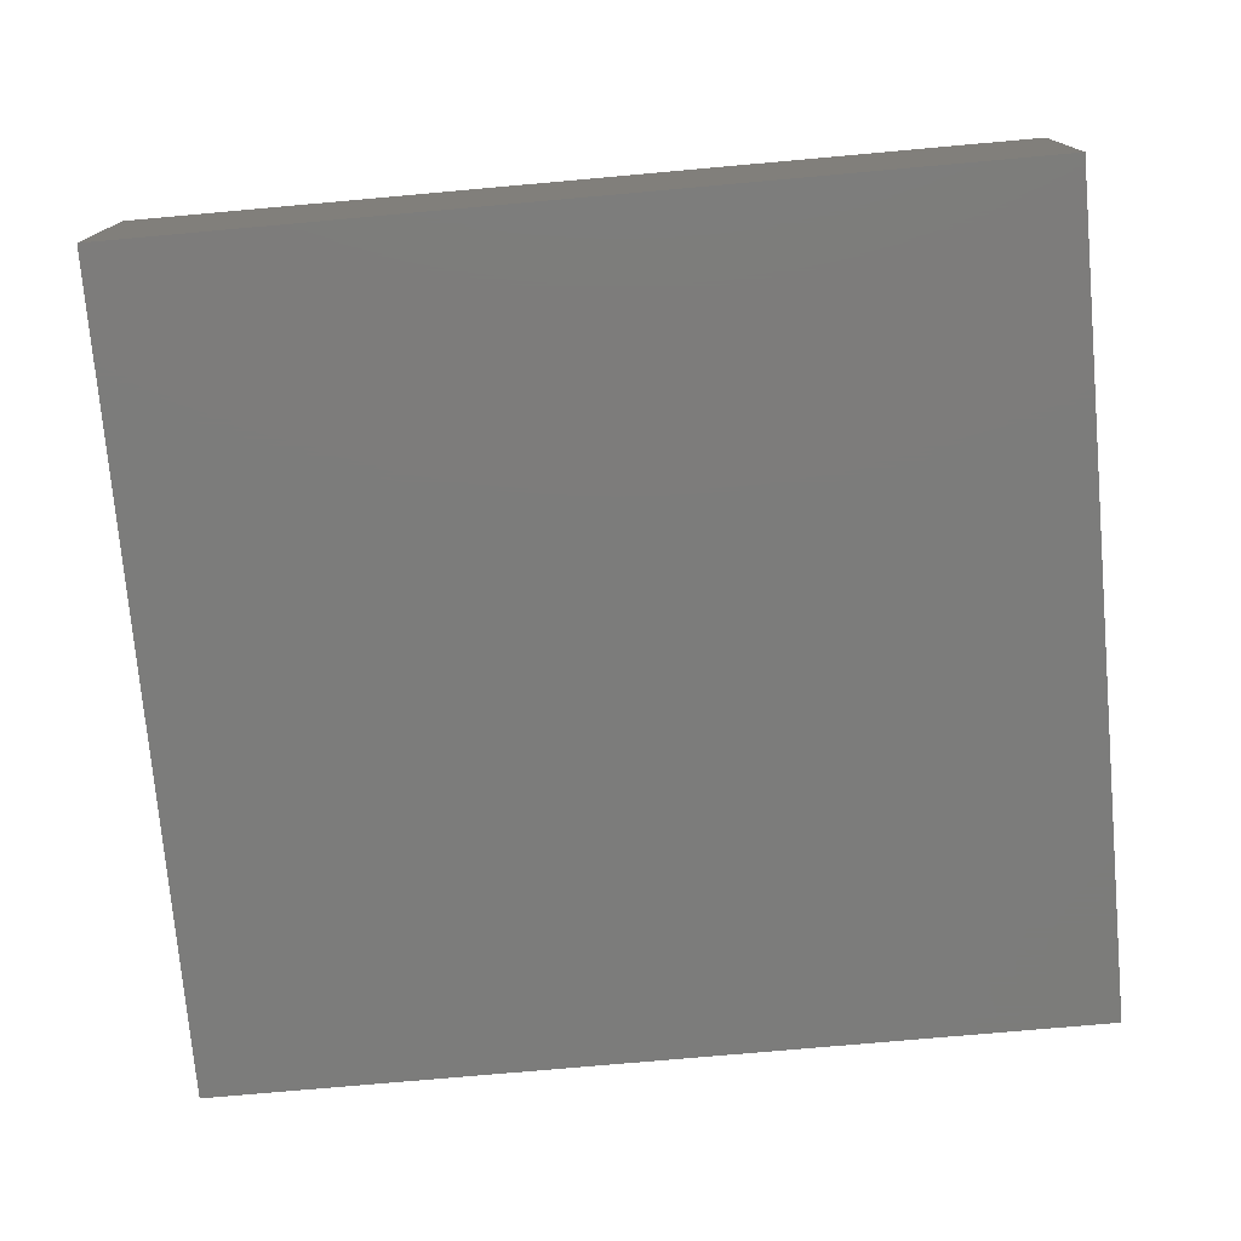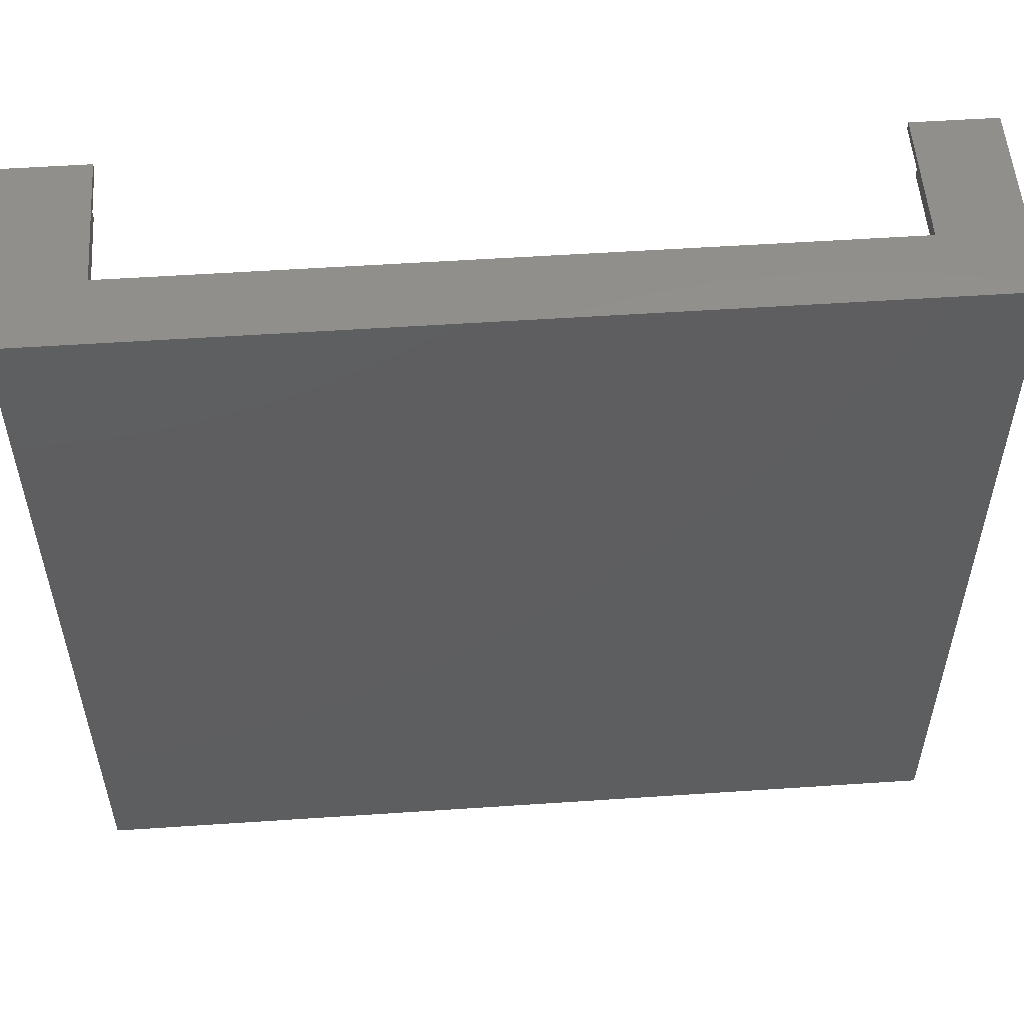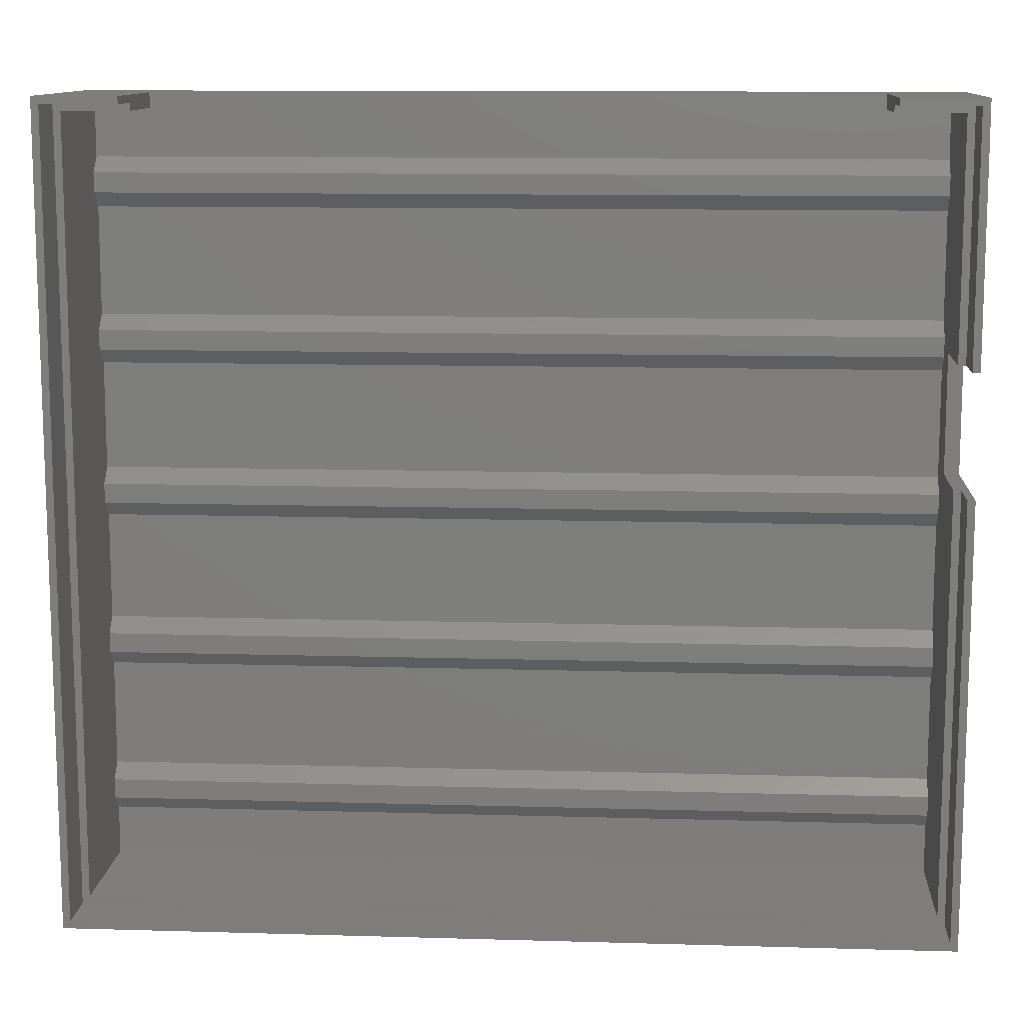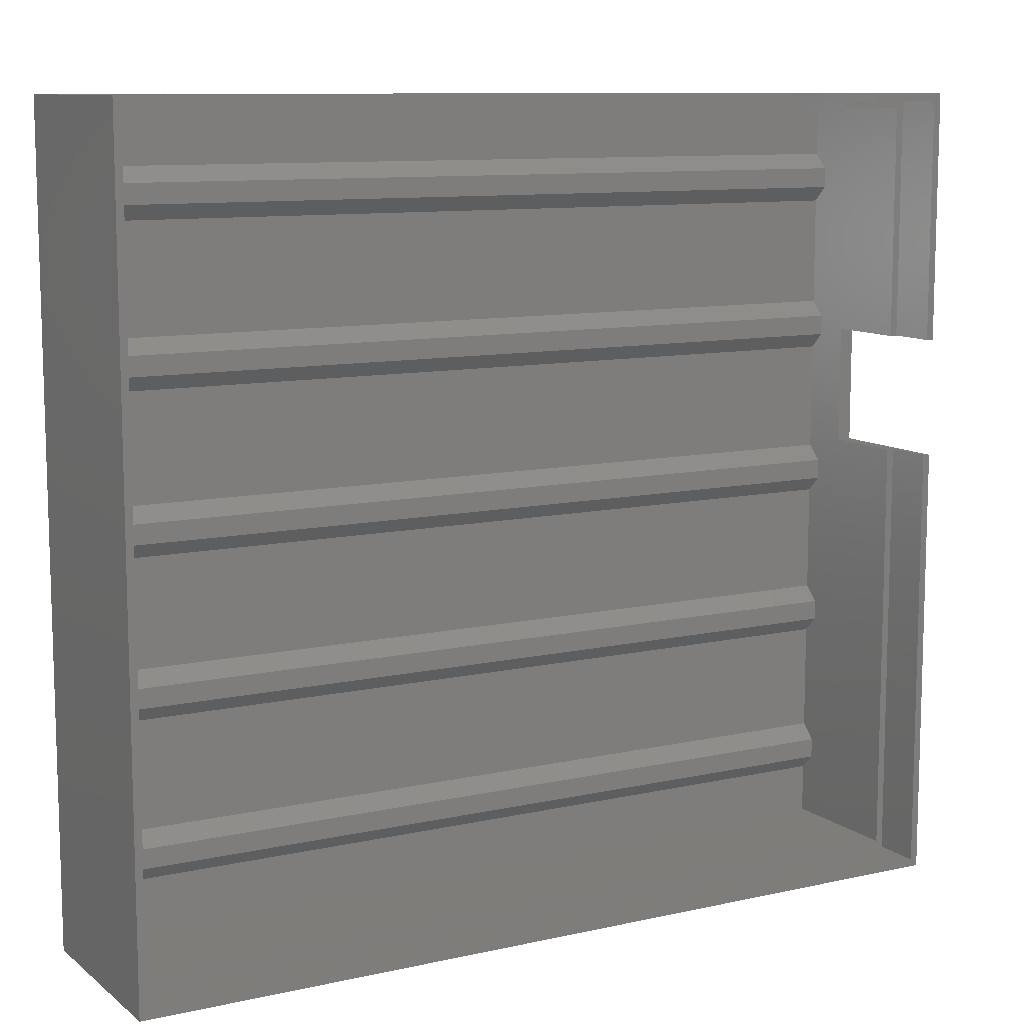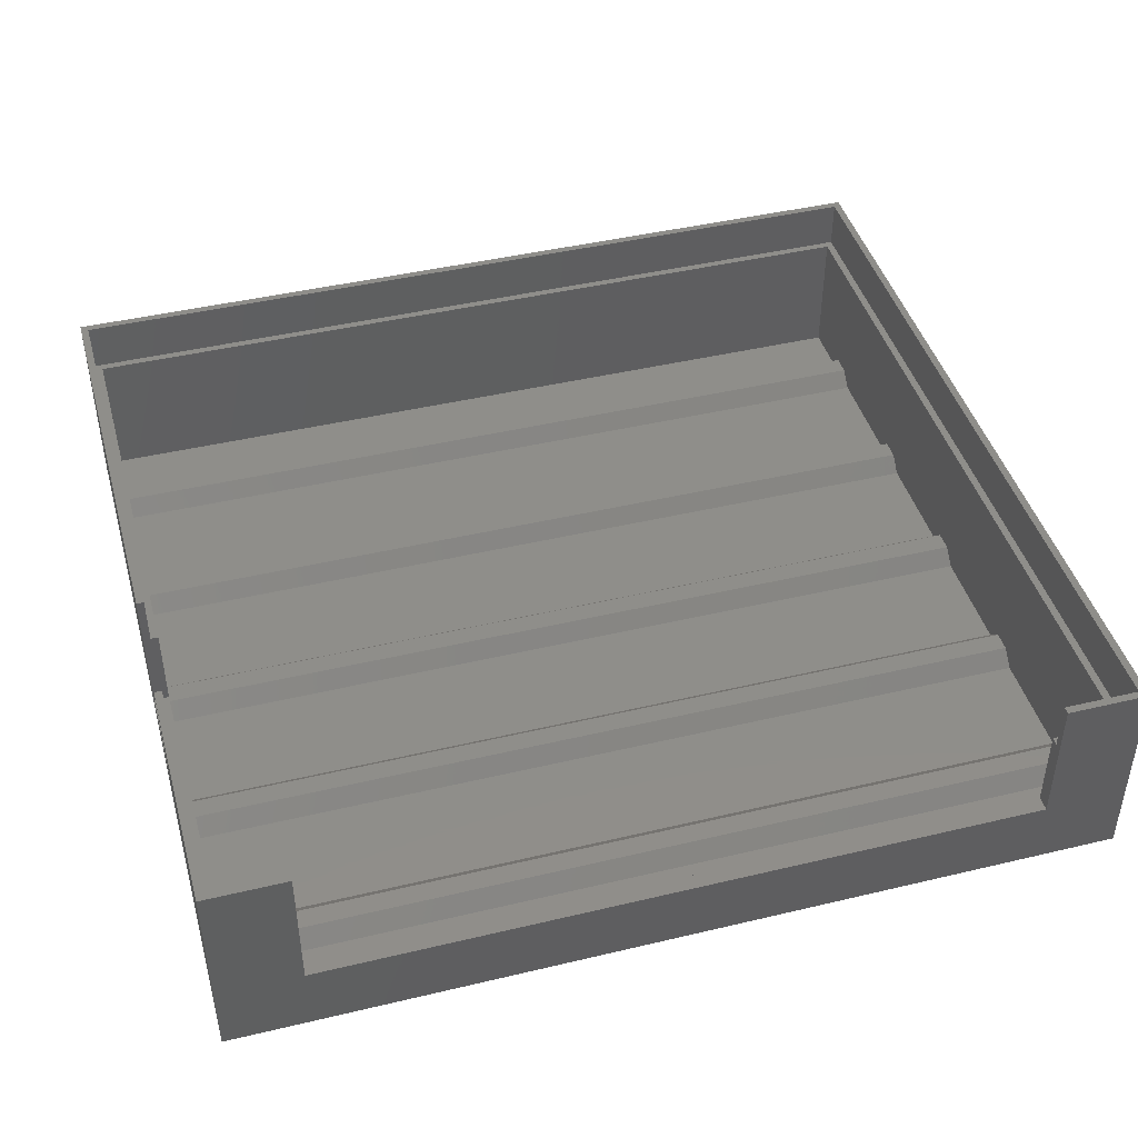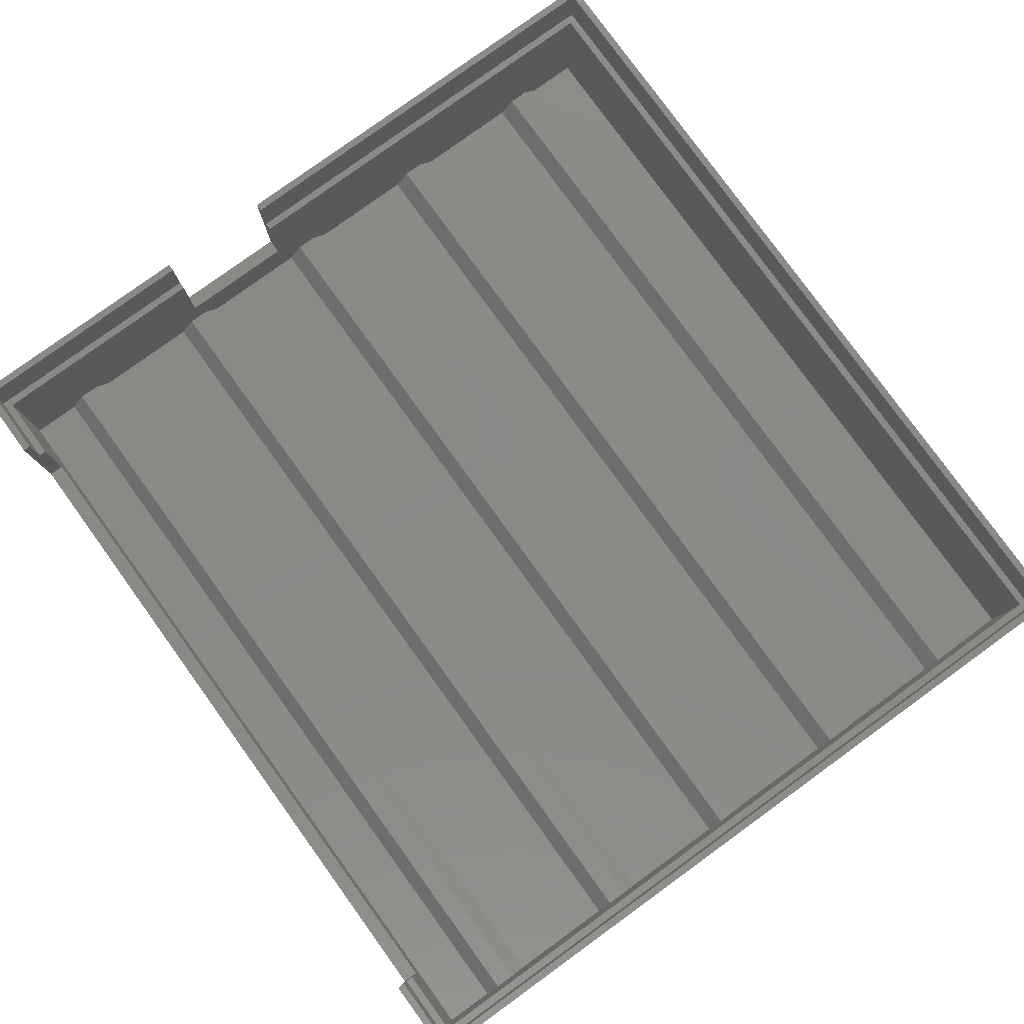
<metadata>
{"format":"stl","ext":"stl","renderer":"f3d","projection":"perspective","resolution":1024,"background":"white","views":[{"elev":-75.5,"azim":-174.9,"up":"+Y"},{"elev":53.8,"azim":-4.1,"up":"+Z"},{"elev":11.5,"azim":-176.0,"up":"+Z"},{"elev":10.2,"azim":150.5,"up":"+Z"},{"elev":43.9,"azim":-15.6,"up":"+Y"},{"elev":79.9,"azim":54.1,"up":"+Y"}]}
</metadata>
<code>
# stl→obj: 88 verts, 172 faces
v 170 4 10
v 0 4 10
v 170 7 13
v 0 7 13
v 0 4 20
v 170 4 20
v 0 7 17
v 170 7 17
v 170 4 41.75
v 0 4 41.75
v 170 7 44.75
v 0 7 44.75
v 0 4 51.75
v 170 4 51.75
v 0 7 48.75
v 170 7 48.75
v 170 4 73.5
v 0 4 73.5
v 170 7 76.5
v 0 7 76.5
v 0 4 83.5
v 170 4 83.5
v 0 7 80.5
v 170 7 80.5
v 170 4 105.2
v 0 4 105.2
v 170 7 108.2
v 0 7 108.2
v 0 4 115.2
v 170 4 115.2
v 0 7 112.2
v 170 7 112.2
v 170 4 137
v 0 4 137
v 170 7 140
v 0 7 140
v 0 4 147
v 170 4 147
v 0 7 144
v 170 7 144
v 0 31 0
v 0 14 86
v 0 4 0
v 0 31 86
v 0 14 110
v 0 31 110
v 0 31 157
v 0 4 157
v 170 4 0
v 170 31 0
v 170 31 157
v 170 4 157
v 156.6 31 157
v 156.6 14 157
v 156.6 31 158.5
v 156.6 14 160
v 156.6 41 160
v 156.6 41 158.5
v 13.4 31 157
v 13.4 31 158.5
v 13.4 14 157
v 13.4 14 160
v 13.4 41 160
v 13.4 41 158.5
v -1.5 31 110
v -3 14 110
v -3 41 110
v -1.5 41 110
v -1.5 31 86
v -3 14 86
v -3 41 86
v -1.5 41 86
v 171.5 41 158.5
v 173 41 160
v 173 41 -3
v 171.5 41 -1.5
v -3 41 -3
v -1.5 41 -1.5
v 171.5 31 158.5
v 171.5 31 -1.5
v -1.5 31 -1.5
v -1.5 41 158.5
v -1.5 31 158.5
v -3 41 160
v -3 0 -3
v -3 0 160
v 173 0 -3
v 173 0 160
f 1 2 3
f 3 2 4
f 5 6 7
f 7 6 8
f 9 10 11
f 11 10 12
f 13 14 15
f 15 14 16
f 17 18 19
f 19 18 20
f 21 22 23
f 23 22 24
f 25 26 27
f 27 26 28
f 29 30 31
f 31 30 32
f 33 34 35
f 35 34 36
f 37 38 39
f 39 38 40
f 3 4 8
f 8 4 7
f 4 41 7
f 7 41 42
f 7 42 12
f 12 42 15
f 15 42 20
f 15 20 13
f 13 20 18
f 2 43 4
f 4 43 41
f 41 44 42
f 45 28 42
f 42 28 23
f 42 23 20
f 46 47 45
f 45 47 39
f 45 39 36
f 47 48 39
f 39 48 37
f 34 29 36
f 36 29 31
f 36 31 45
f 45 31 28
f 26 21 28
f 28 21 23
f 10 5 12
f 12 5 7
f 1 49 2
f 2 49 43
f 35 36 40
f 40 36 39
f 6 9 8
f 8 9 11
f 8 11 50
f 50 11 16
f 50 16 19
f 19 16 17
f 17 16 14
f 19 24 50
f 50 24 51
f 51 24 27
f 51 27 32
f 22 25 24
f 24 25 27
f 30 33 32
f 32 33 35
f 32 35 51
f 51 35 40
f 51 40 52
f 52 40 38
f 8 50 3
f 3 50 49
f 3 49 1
f 37 48 38
f 38 48 52
f 11 12 16
f 16 12 15
f 13 18 14
f 14 18 17
f 27 28 32
f 32 28 31
f 25 22 26
f 26 22 21
f 19 20 24
f 24 20 23
f 5 10 6
f 6 10 9
f 53 54 55
f 55 54 56
f 55 56 57
f 57 58 55
f 59 60 61
f 61 60 62
f 62 60 63
f 63 60 64
f 54 61 56
f 56 61 62
f 46 45 65
f 65 45 66
f 65 66 67
f 67 68 65
f 44 69 42
f 42 69 70
f 70 69 71
f 71 69 72
f 45 42 66
f 66 42 70
f 59 61 47
f 47 61 48
f 48 61 54
f 48 54 52
f 52 54 51
f 51 54 53
f 58 57 73
f 73 57 74
f 73 74 75
f 73 75 76
f 76 75 77
f 76 77 78
f 78 77 71
f 78 71 72
f 58 73 55
f 55 73 79
f 73 76 79
f 79 76 80
f 76 78 80
f 80 78 81
f 78 72 81
f 81 72 69
f 50 81 41
f 41 81 69
f 41 69 44
f 81 50 80
f 80 50 51
f 80 51 79
f 79 51 55
f 55 51 53
f 68 82 65
f 65 82 83
f 82 64 83
f 83 64 60
f 46 65 47
f 47 65 83
f 47 83 60
f 60 59 47
f 50 41 49
f 49 41 43
f 64 82 63
f 63 82 84
f 84 82 67
f 67 82 68
f 71 77 70
f 70 77 85
f 70 85 86
f 70 86 66
f 66 86 84
f 66 84 67
f 87 85 75
f 75 85 77
f 88 87 74
f 74 87 75
f 63 84 62
f 62 84 86
f 62 86 88
f 62 88 56
f 56 88 74
f 56 74 57
f 33 30 34
f 34 30 29
f 88 86 87
f 87 86 85

</code>
